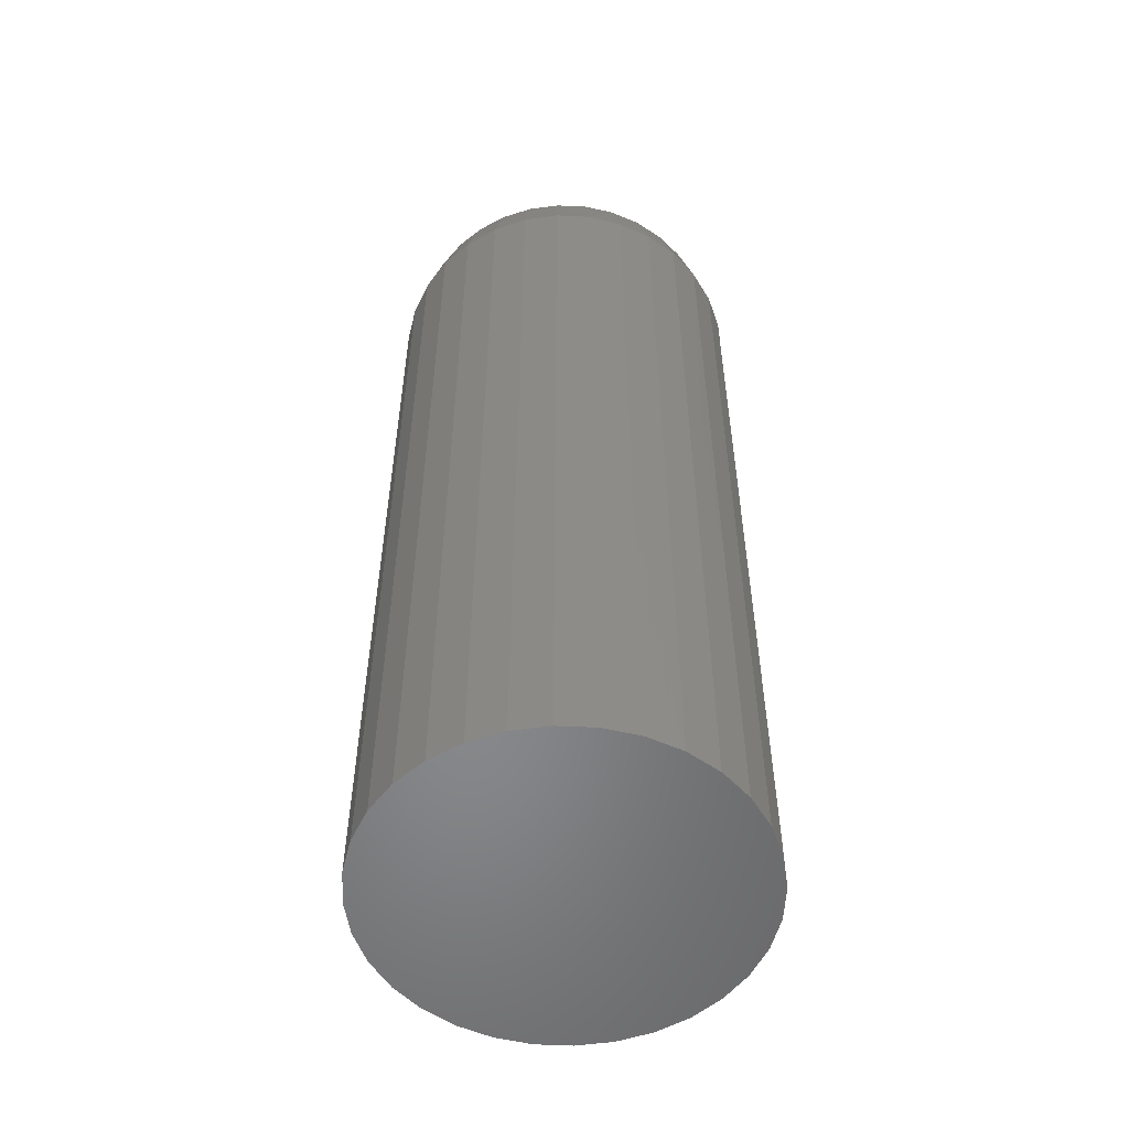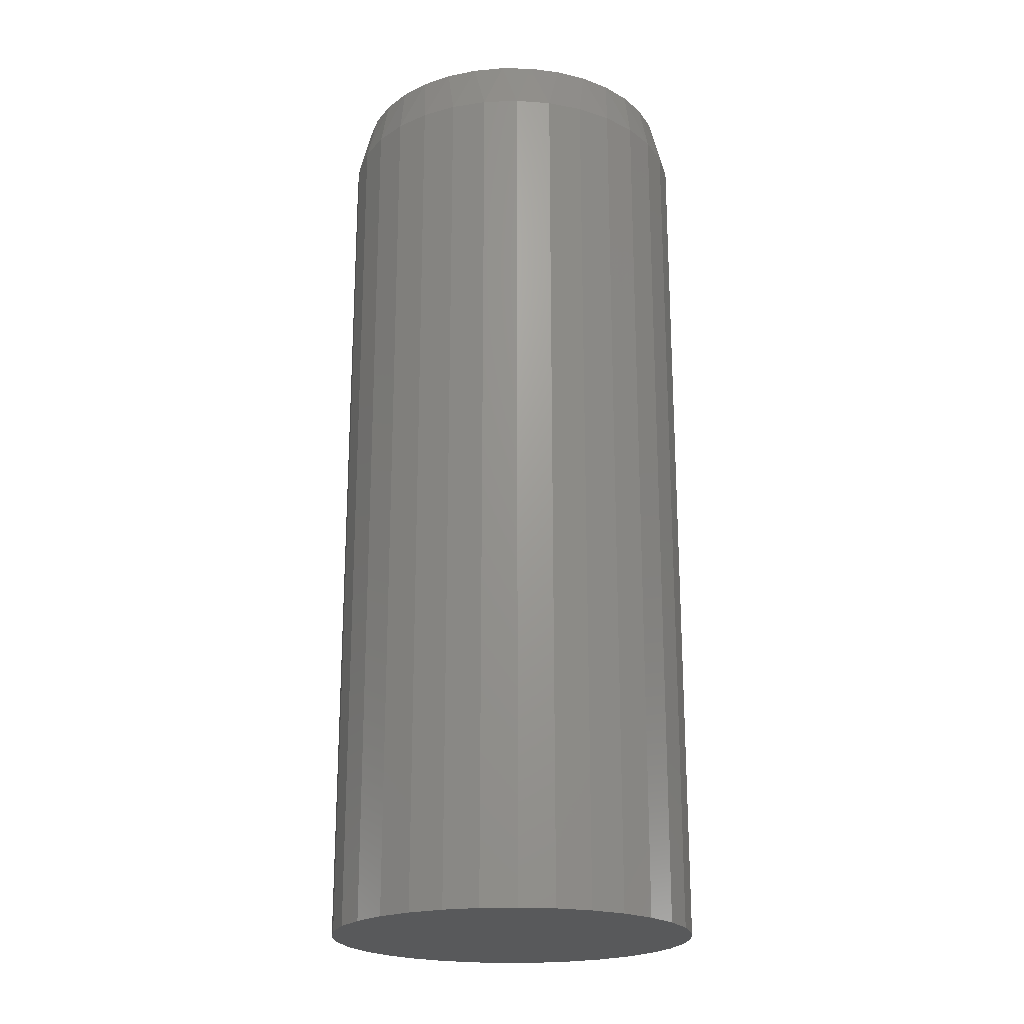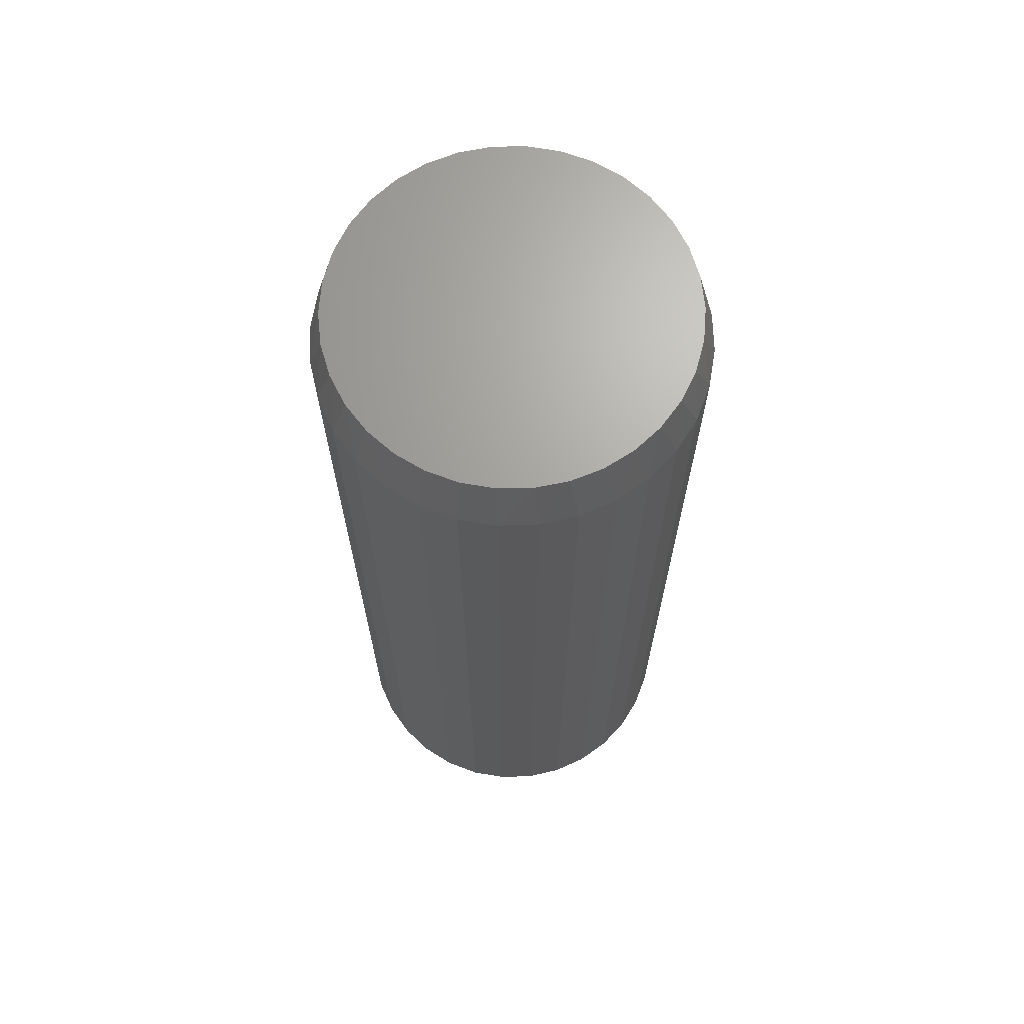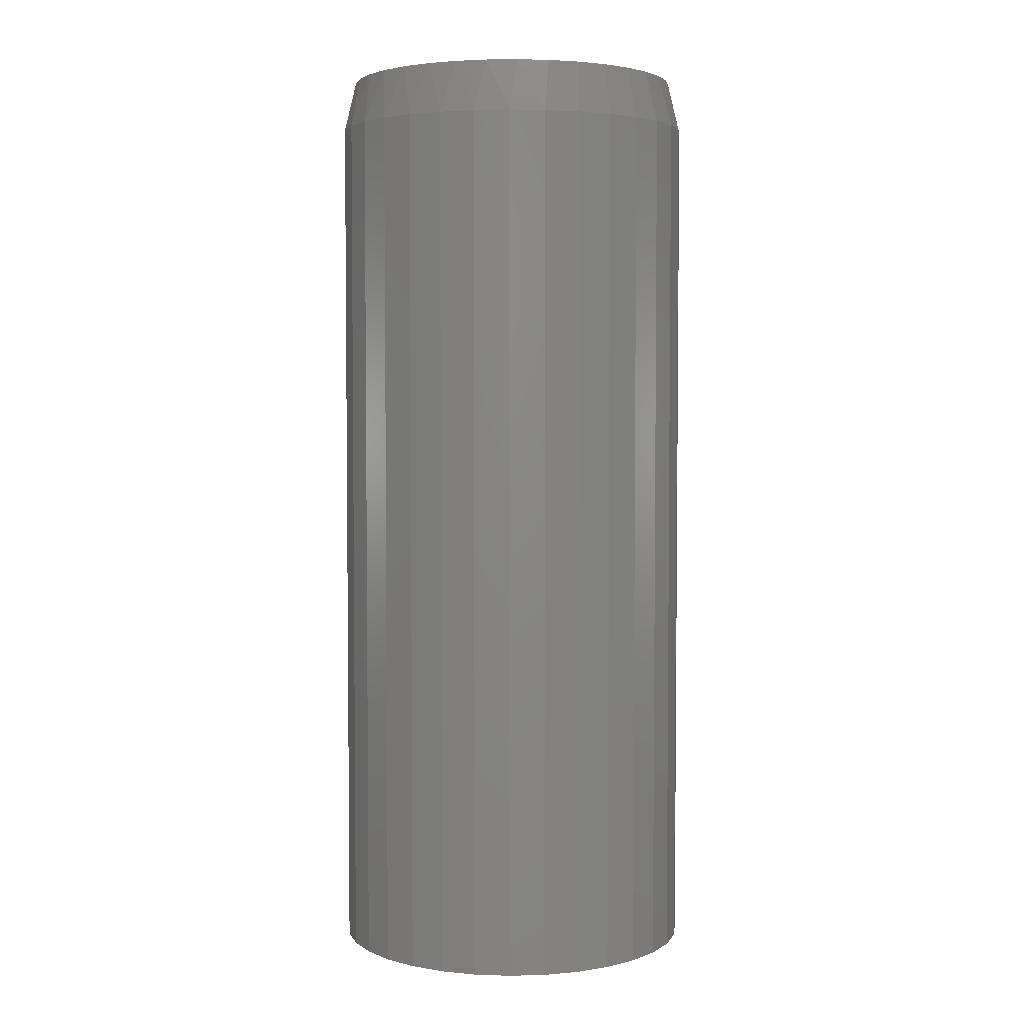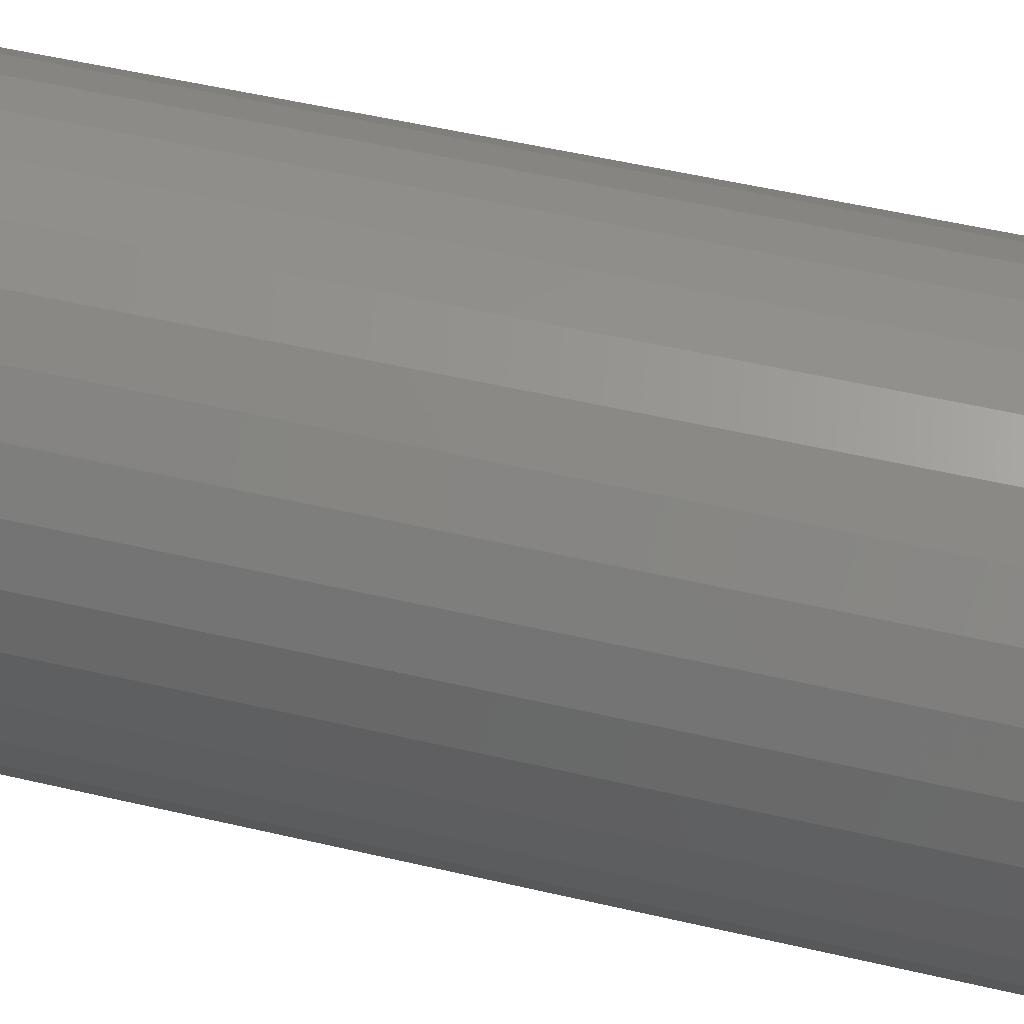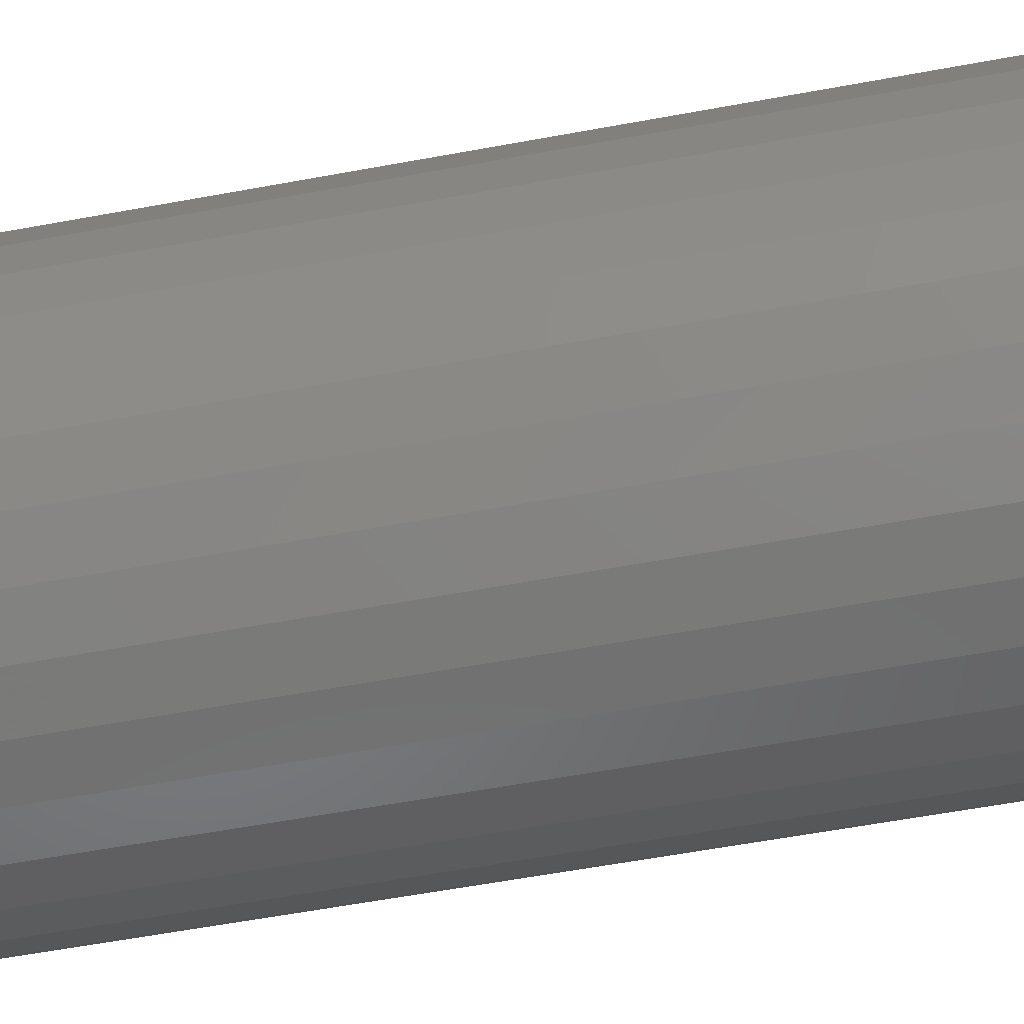
<metadata>
{"format":"stl","ext":"stl","renderer":"f3d","projection":"perspective","resolution":1024,"background":"white","views":[{"elev":-54.2,"azim":-87.3,"up":"+Z"},{"elev":-21.5,"azim":-1.7,"up":"+Z"},{"elev":67.7,"azim":105.1,"up":"+Z"},{"elev":3.7,"azim":45.8,"up":"+Z"},{"elev":48.7,"azim":-75.1,"up":"+Y"},{"elev":-56.7,"azim":101.1,"up":"+Y"}]}
</metadata>
<code>
# stl→obj: 98 verts, 192 faces
v 0.01063 0.1023 0.5625
v -0.008326 0.1023 0.5625
v -0.02696 0.09879 0.5625
v 0.02926 0.09879 0.5625
v -0.04463 0.09195 0.5625
v 0.04693 0.09195 0.5625
v -0.06075 0.08197 0.5625
v 0.06305 0.08197 0.5625
v 0.06305 -0.08197 0.5625
v -0.04463 -0.09195 0.5625
v 0.04693 -0.09195 0.5625
v -0.02696 -0.09879 0.5625
v 0.02926 -0.09879 0.5625
v -0.008326 -0.1023 0.5625
v 0.01063 -0.1023 0.5625
v 0.07706 0.0692 0.5625
v -0.07476 0.0692 0.5625
v 0.08848 0.05407 0.5625
v -0.08618 0.05407 0.5625
v 0.09693 0.0371 0.5625
v -0.09463 0.0371 0.5625
v 0.1021 0.01887 0.5625
v -0.09981 0.01887 0.5625
v 0.1039 4.489e-18 0.5625
v -0.1016 -8.802e-07 0.5625
v 0.1021 -0.01887 0.5625
v -0.09981 -0.01887 0.5625
v 0.09693 -0.0371 0.5625
v -0.09463 -0.0371 0.5625
v 0.08848 -0.05407 0.5625
v -0.08618 -0.05407 0.5625
v 0.07706 -0.0692 0.5625
v -0.07476 -0.0692 0.5625
v -0.06075 -0.08197 0.5625
v 0.1117 0 0
v 0.1117 -2.707e-17 0.5312
v 0.1096 -0.02156 0
v 0.1096 -0.02156 0.5312
v 0.1033 -0.0423 0
v 0.1033 -0.0423 0.5312
v 0.09305 -0.06141 0
v 0.09305 -0.06141 0.5312
v 0.07931 -0.07815 0
v 0.07931 -0.07815 0.5312
v 0.06256 -0.0919 0
v 0.06256 -0.0919 0.5312
v 0.04345 -0.1021 0
v 0.04345 -0.1021 0.5312
v 0.02271 -0.1084 0
v 0.02271 -0.1084 0.5312
v 0.001151 -0.1105 0
v 0.001151 -0.1105 0.5312
v -0.02041 -0.1084 0
v -0.02041 -0.1084 0.5312
v -0.04115 -0.1021 0
v -0.04115 -0.1021 0.5312
v -0.06025 -0.0919 0
v -0.06025 -0.0919 0.5312
v -0.077 -0.07815 0
v -0.077 -0.07815 0.5312
v -0.09075 -0.06141 0
v -0.09075 -0.06141 0.5312
v -0.101 -0.0423 0
v -0.101 -0.0423 0.5312
v -0.1073 -0.02156 0
v -0.1073 -0.02156 0.5312
v -0.1094 1.354e-17 0
v -0.1094 1.354e-17 0.5312
v -0.1073 0.02156 0
v -0.1073 0.02156 0.5312
v -0.101 0.0423 0
v -0.101 0.0423 0.5312
v -0.09075 0.06141 0
v -0.09075 0.06141 0.5312
v -0.077 0.07815 0
v -0.077 0.07815 0.5312
v -0.06025 0.0919 0
v -0.06025 0.0919 0.5312
v -0.04115 0.1021 0
v -0.04115 0.1021 0.5312
v -0.02041 0.1084 0
v -0.02041 0.1084 0.5312
v 0.001151 0.1105 0
v 0.001151 0.1105 0.5312
v 0.02271 0.1084 0
v 0.02271 0.1084 0.5312
v 0.04345 0.1021 0
v 0.04345 0.1021 0.5312
v 0.06256 0.0919 0
v 0.06256 0.0919 0.5312
v 0.07931 0.07815 0
v 0.07931 0.07815 0.5312
v 0.09305 0.06141 0
v 0.09305 0.06141 0.5312
v 0.1033 0.0423 0
v 0.1033 0.0423 0.5312
v 0.1096 0.02156 0
v 0.1096 0.02156 0.5312
f 1 2 3
f 1 3 4
f 4 3 5
f 4 5 6
f 6 5 7
f 6 7 8
f 9 10 11
f 11 10 12
f 11 12 13
f 13 12 14
f 13 14 15
f 8 7 16
f 16 7 17
f 16 17 18
f 18 17 19
f 18 19 20
f 20 19 21
f 20 21 22
f 22 21 23
f 22 23 24
f 24 23 25
f 24 25 26
f 26 25 27
f 26 27 28
f 28 27 29
f 28 29 30
f 30 29 31
f 30 31 32
f 32 31 33
f 32 33 9
f 9 33 34
f 9 34 10
f 35 36 37
f 37 36 38
f 37 38 39
f 39 38 40
f 39 40 41
f 41 40 42
f 41 42 43
f 43 42 44
f 43 44 45
f 45 44 46
f 45 46 47
f 47 46 48
f 47 48 49
f 49 48 50
f 49 50 51
f 51 50 52
f 51 52 53
f 53 52 54
f 53 54 55
f 55 54 56
f 55 56 57
f 57 56 58
f 57 58 59
f 59 58 60
f 59 60 61
f 61 60 62
f 61 62 63
f 63 62 64
f 63 64 65
f 65 64 66
f 65 66 67
f 67 66 68
f 67 68 69
f 69 68 70
f 69 70 71
f 71 70 72
f 71 72 73
f 73 72 74
f 73 74 75
f 75 74 76
f 75 76 77
f 77 76 78
f 77 78 79
f 79 78 80
f 79 80 81
f 81 80 82
f 81 82 83
f 83 82 84
f 83 84 85
f 85 84 86
f 85 86 87
f 87 86 88
f 87 88 89
f 89 88 90
f 89 90 91
f 91 90 92
f 91 92 93
f 93 92 94
f 93 94 95
f 95 94 96
f 95 96 97
f 97 96 98
f 97 98 35
f 35 98 36
f 98 96 20
f 96 94 18
f 20 96 18
f 94 92 16
f 18 94 16
f 92 90 8
f 16 92 8
f 90 88 6
f 8 90 6
f 88 86 4
f 6 88 4
f 86 84 1
f 4 86 1
f 84 82 2
f 1 84 2
f 82 80 3
f 2 82 3
f 80 78 5
f 3 80 5
f 78 76 7
f 5 78 7
f 76 74 17
f 7 76 17
f 74 72 19
f 17 74 19
f 72 70 21
f 19 72 21
f 21 70 23
f 23 70 68
f 23 68 25
f 20 22 98
f 98 22 24
f 98 24 36
f 66 64 29
f 64 62 31
f 29 64 31
f 62 60 33
f 31 62 33
f 60 58 34
f 33 60 34
f 58 56 10
f 34 58 10
f 56 54 12
f 10 56 12
f 54 52 14
f 12 54 14
f 52 50 15
f 14 52 15
f 50 48 13
f 15 50 13
f 48 46 11
f 13 48 11
f 46 44 9
f 11 46 9
f 44 42 32
f 9 44 32
f 42 40 30
f 32 42 30
f 40 38 28
f 30 40 28
f 28 38 26
f 26 38 36
f 26 36 24
f 29 27 66
f 66 27 25
f 66 25 68
f 83 85 81
f 79 81 85
f 87 79 85
f 77 79 87
f 89 77 87
f 47 55 45
f 53 55 47
f 49 53 47
f 51 53 49
f 55 57 45
f 45 57 59
f 45 59 43
f 43 59 61
f 43 61 41
f 41 61 63
f 41 63 39
f 39 63 65
f 39 65 37
f 37 65 67
f 37 67 35
f 35 67 69
f 35 69 97
f 97 69 71
f 97 71 95
f 95 71 73
f 95 73 93
f 93 73 75
f 93 75 91
f 91 75 77
f 91 77 89

</code>
